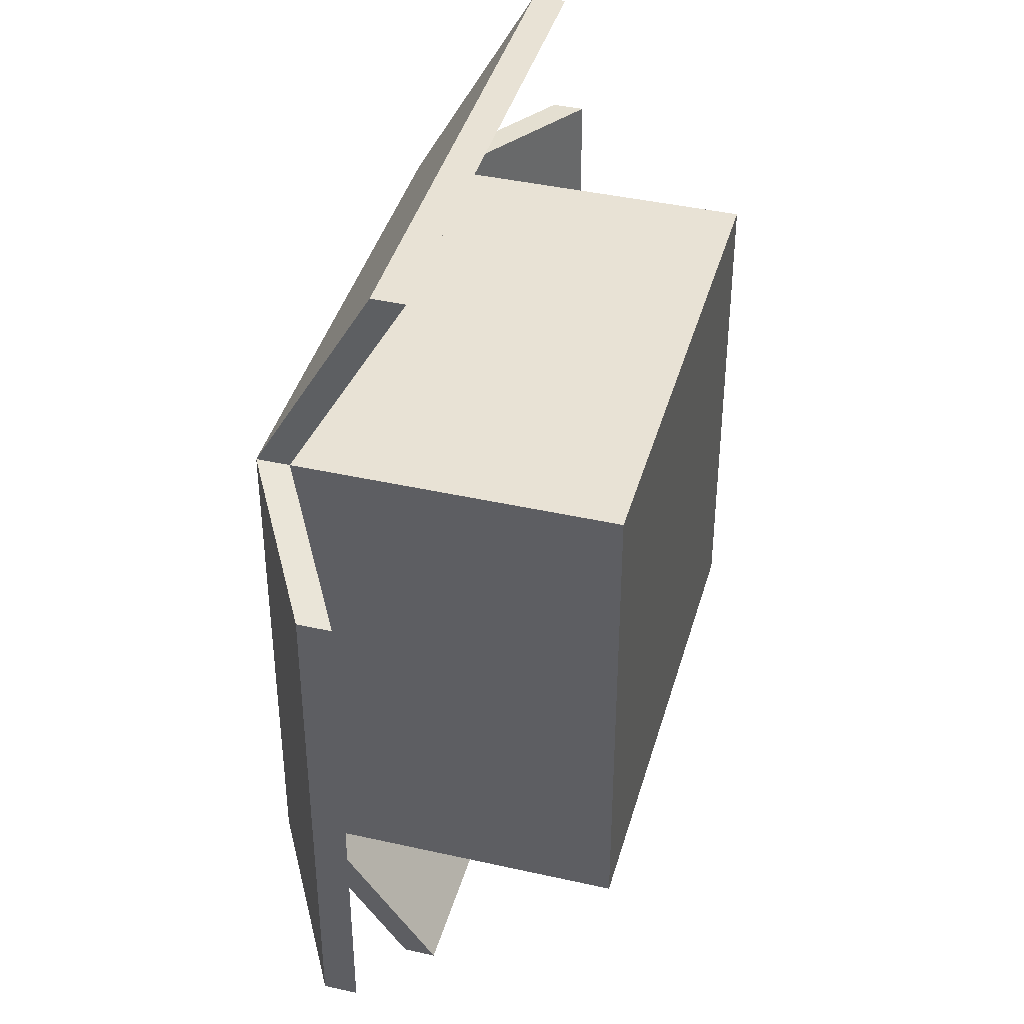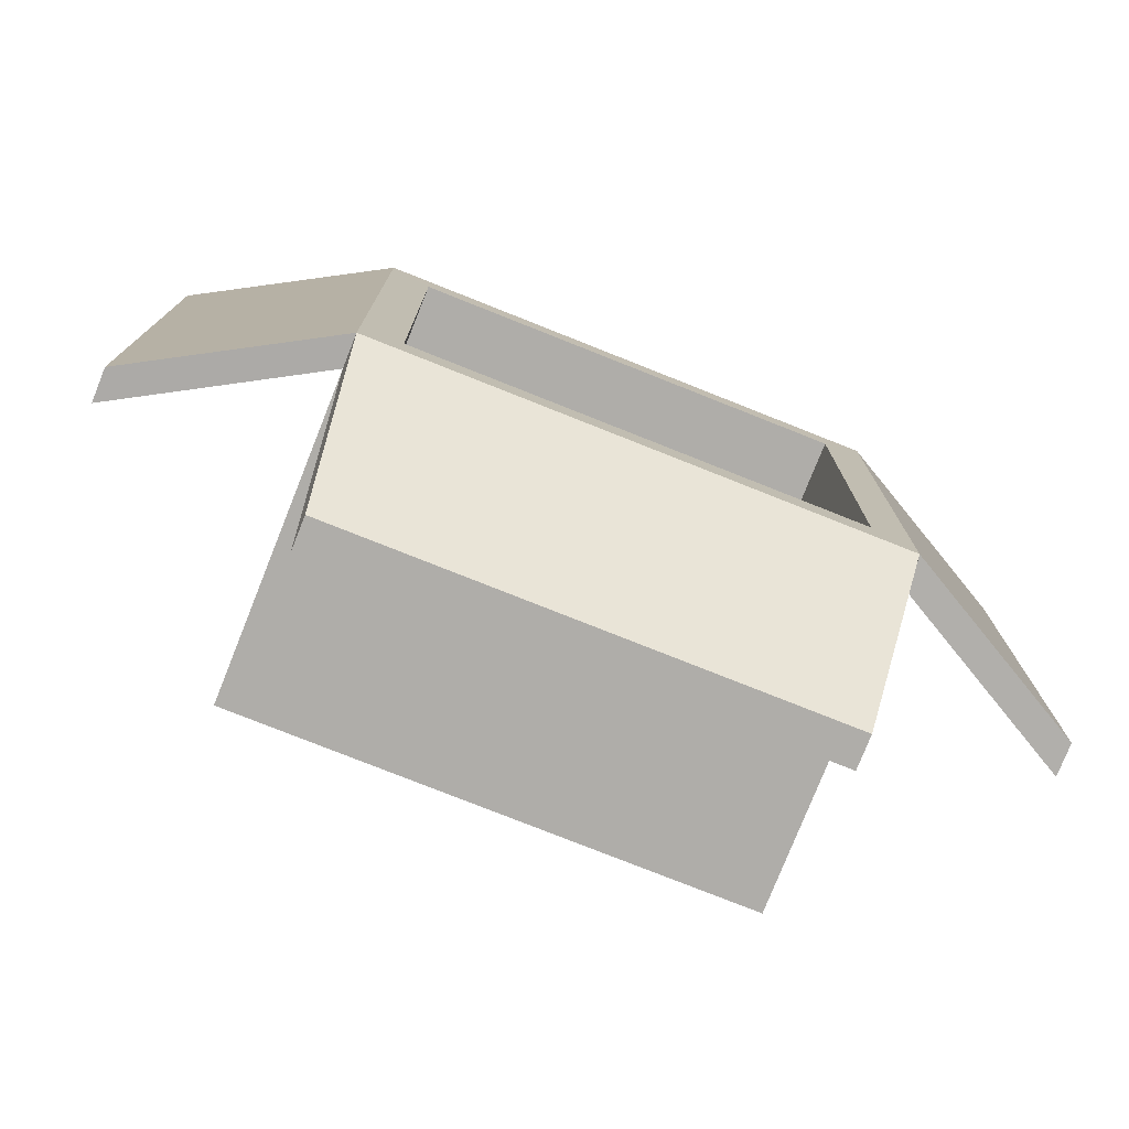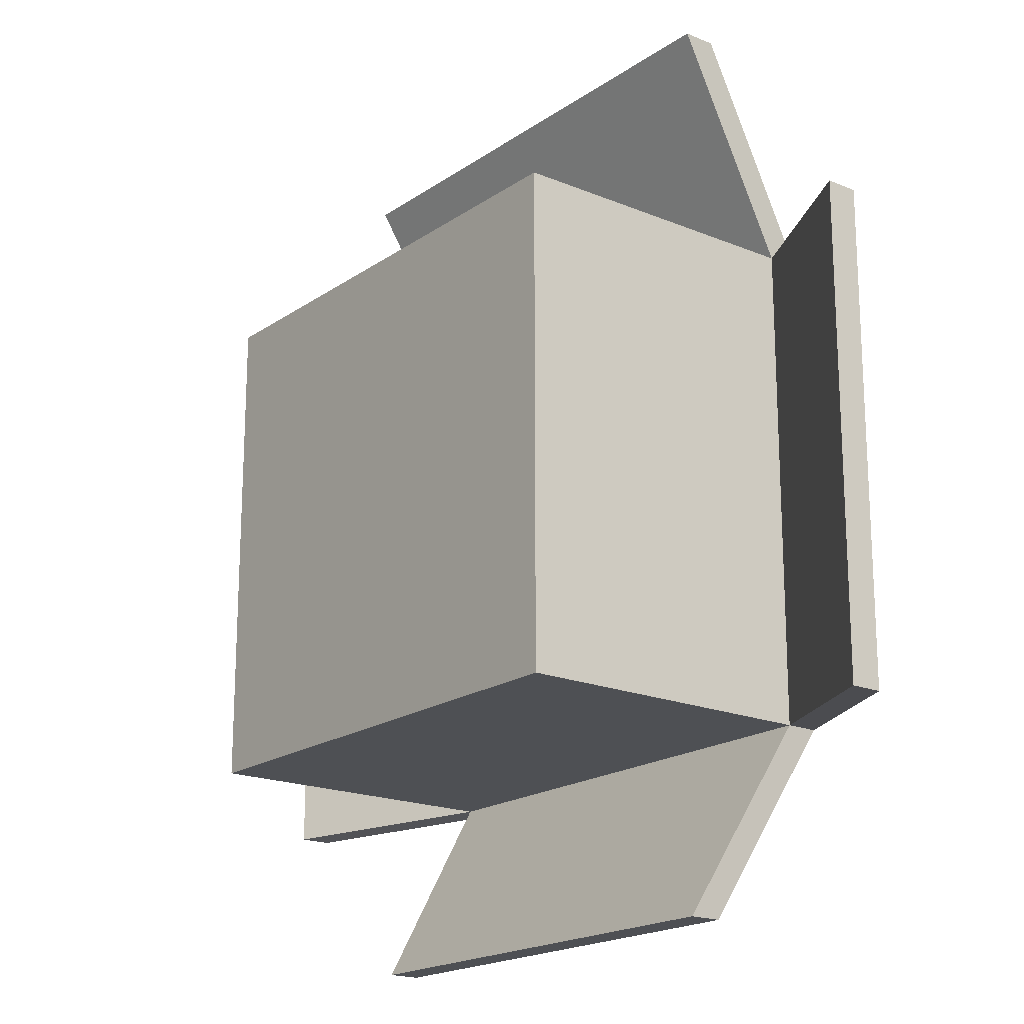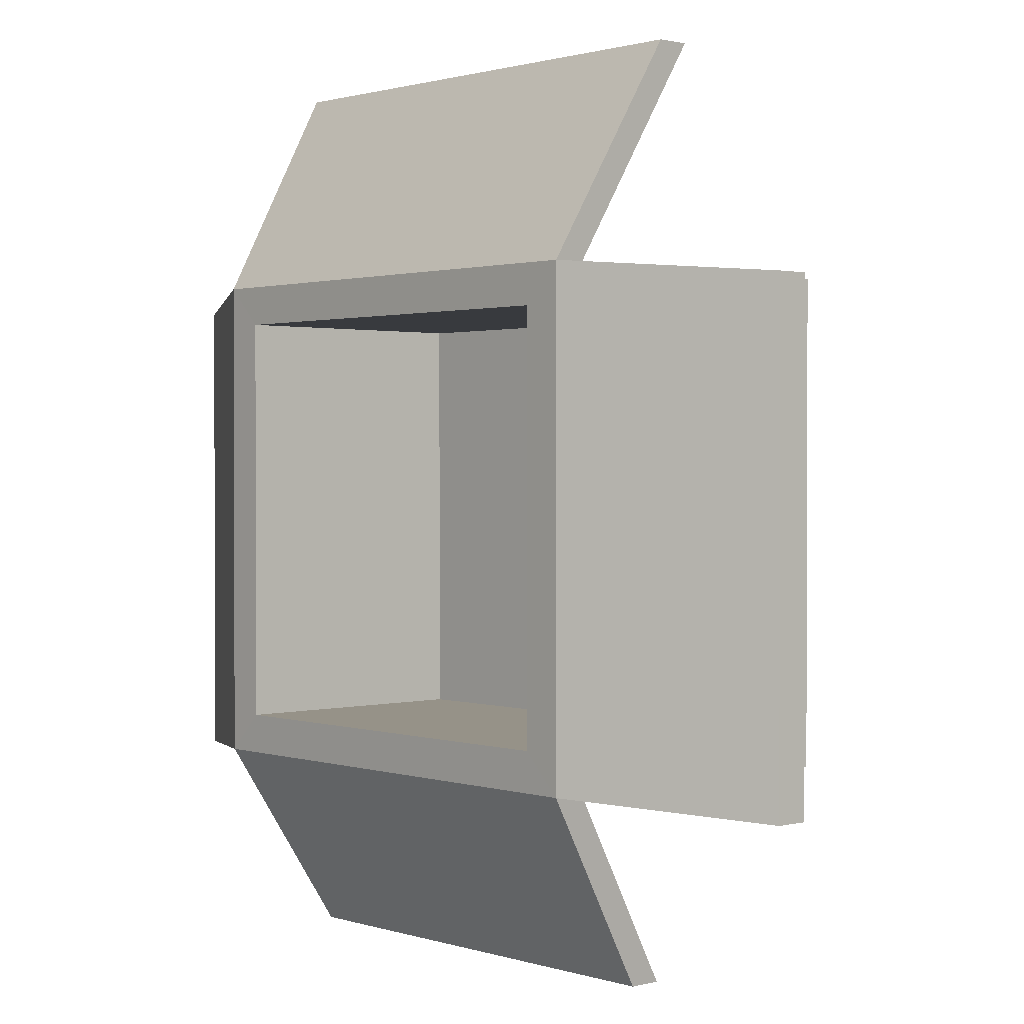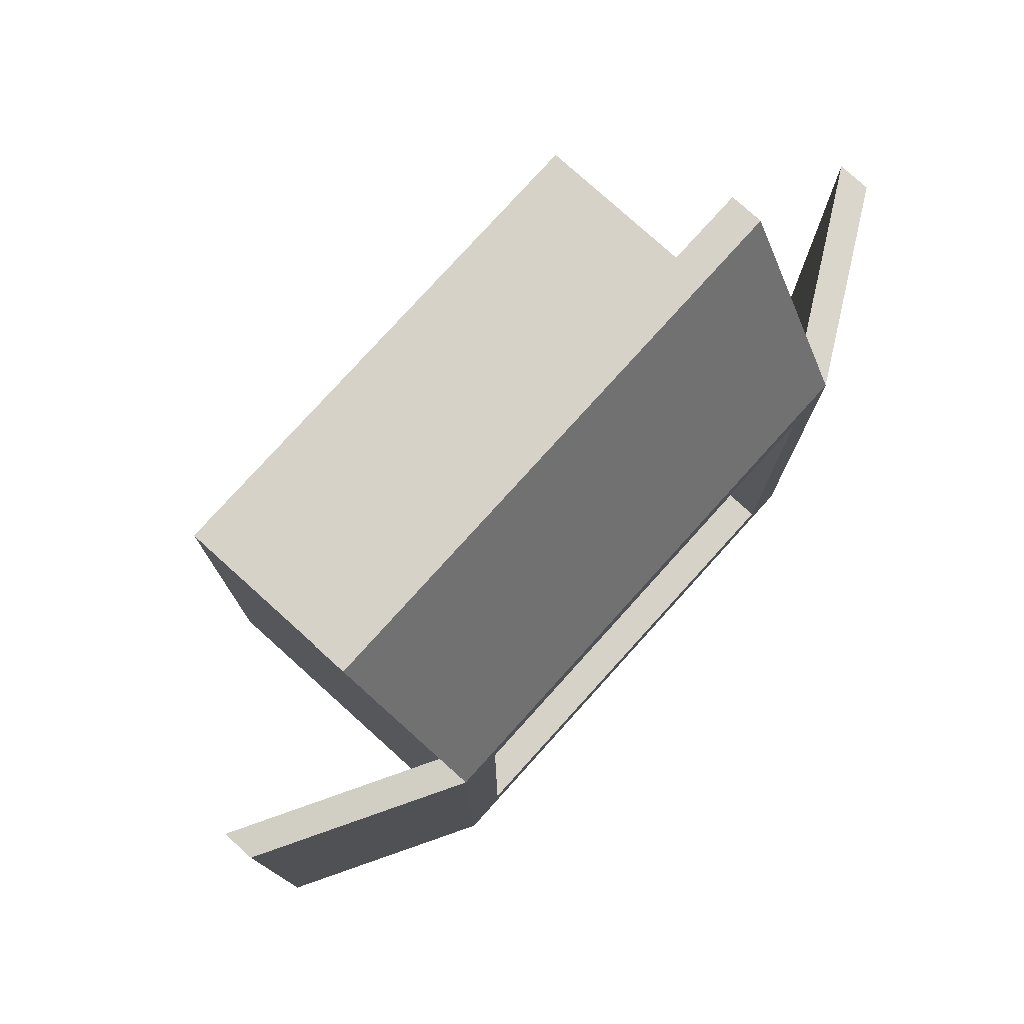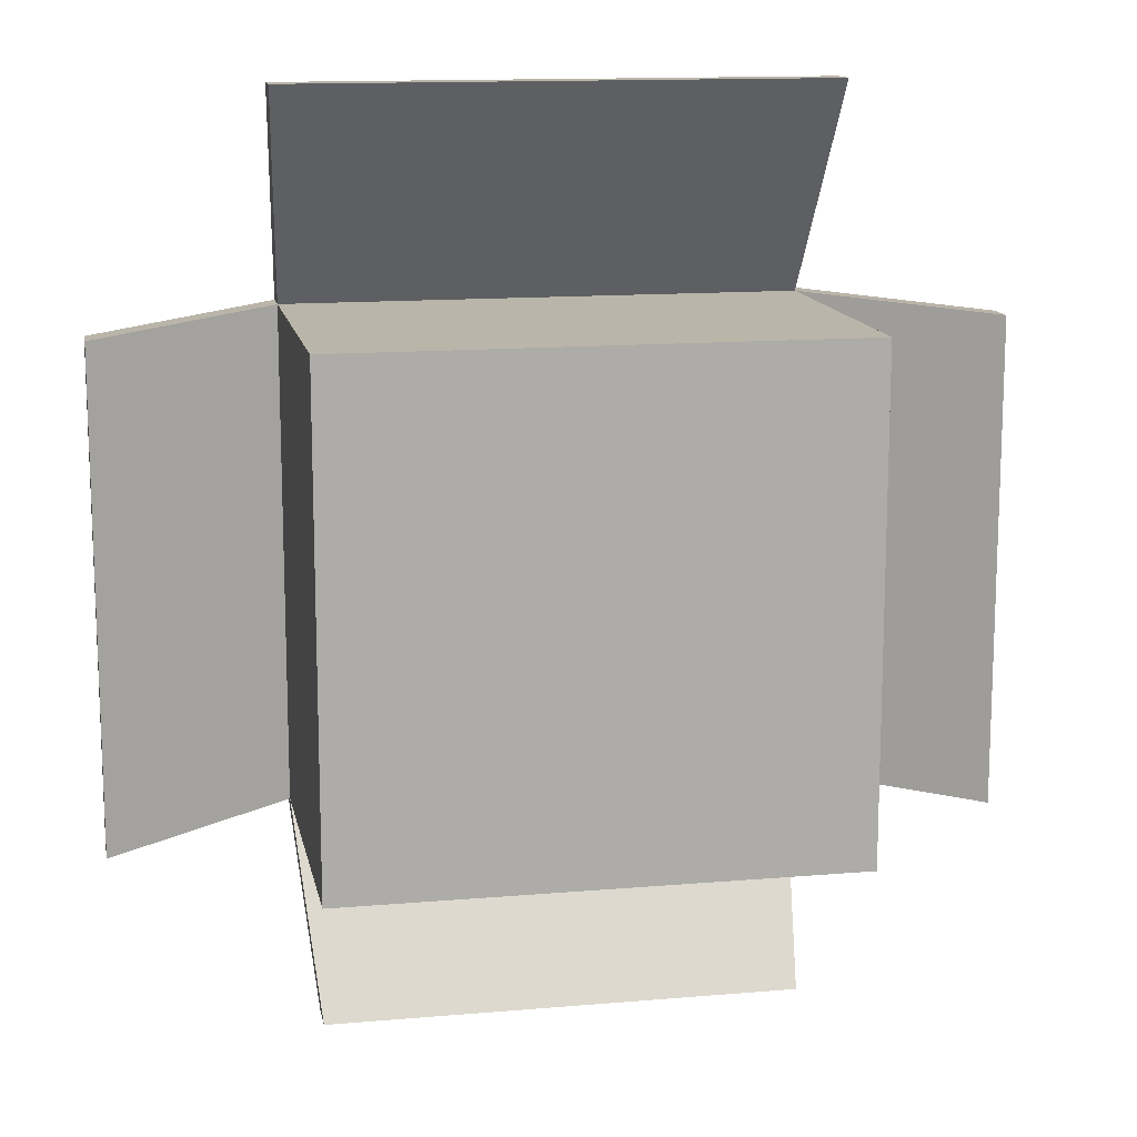
<metadata>
{"format":"obj","ext":"obj","renderer":"f3d","projection":"perspective","resolution":1024,"background":"white","views":[{"elev":40.9,"azim":-74.6,"up":"+Z"},{"elev":-77.4,"azim":158.3,"up":"+Z"},{"elev":-19.0,"azim":51.9,"up":"+Z"},{"elev":1.2,"azim":-131.7,"up":"+Z"},{"elev":78.0,"azim":132.1,"up":"+Z"},{"elev":13.5,"azim":-11.0,"up":"+Z"}]}
</metadata>
<code>
o Cube
v 1.032 -0.3638 -1.027
v 1.032 -0.3638 0.9727
v 1.032 1.037 -1.027
v 1.032 1.037 0.9727
v 0.8712 1.037 -0.8665
v 0.8712 1.037 0.8119
v 0.8712 0.005431 -0.8665
v 0.8712 0.005431 0.8119
v 1.032 0.9051 -1.027
v 1.032 0.9051 0.9727
v 1.086 0.4112 1.836
v 1.086 0.5428 1.836
v 1.774 0.4942 -1.089
v 1.774 0.6259 -1.089
v 1.774 0.4942 0.9109
v 1.774 0.6259 0.9109
v 0.9607 0.4325 -1.813
v 0.9607 0.5641 -1.813
v -1.032 -0.3638 -1.027
v -1.032 -0.3638 0.9727
v -1.032 1.037 -1.027
v -1.032 1.037 0.9727
v -0.8712 1.037 -0.8665
v -0.8712 1.037 0.8119
v -0.8712 0.005431 -0.8665
v -0.8712 0.005431 0.8119
v -1.032 0.9051 -1.027
v -1.032 0.9051 0.9727
v -1.086 0.4112 1.836
v -1.086 0.5428 1.836
v -1.774 0.4942 -1.089
v -1.774 0.6259 -1.089
v -1.774 0.4942 0.9109
v -1.774 0.6259 0.9109
v -0.9607 0.4325 -1.813
v -0.9607 0.5641 -1.813
v 0 -0.3638 -1.027
v 0 -0.3638 0.9727
v 0 1.037 -1.027
v 0 1.037 0.9727
v 0 1.037 -0.8665
v 0 1.037 0.8119
v 0 0.005431 -0.8665
v 0 0.005431 0.8119
v 0 0.9051 -1.027
v 0 0.9051 0.9727
v 0 0.5428 1.836
v 0 0.4112 1.836
v 0 0.5641 -1.813
v 0 0.4325 -1.813
f 4 10 15 16
f 40 4 6 42
f 4 3 5 6
f 42 6 8 44
f 6 5 7 8
f 3 9 17 18
f 1 9 10 2
f 10 4 12 11
f 46 10 11 48
f 13 14 16 15
f 9 3 14 13
f 10 9 13 15
f 3 4 16 14
f 39 3 18 49
f 9 45 50 17
f 18 17 50 49
f 4 40 47 12
f 11 12 47 48
f 2 10 46 38
f 5 41 43 7
f 3 39 41 5
f 9 1 37 45
f 1 2 38 37
f 8 7 43 44
f 22 34 33 28
f 40 42 24 22
f 22 24 23 21
f 42 44 26 24
f 24 26 25 23
f 21 36 35 27
f 19 20 28 27
f 28 29 30 22
f 46 48 29 28
f 31 33 34 32
f 27 31 32 21
f 28 33 31 27
f 21 32 34 22
f 39 49 36 21
f 27 35 50 45
f 36 49 50 35
f 22 30 47 40
f 29 48 47 30
f 20 38 46 28
f 23 25 43 41
f 21 23 41 39
f 27 45 37 19
f 19 37 38 20
f 26 44 43 25

</code>
